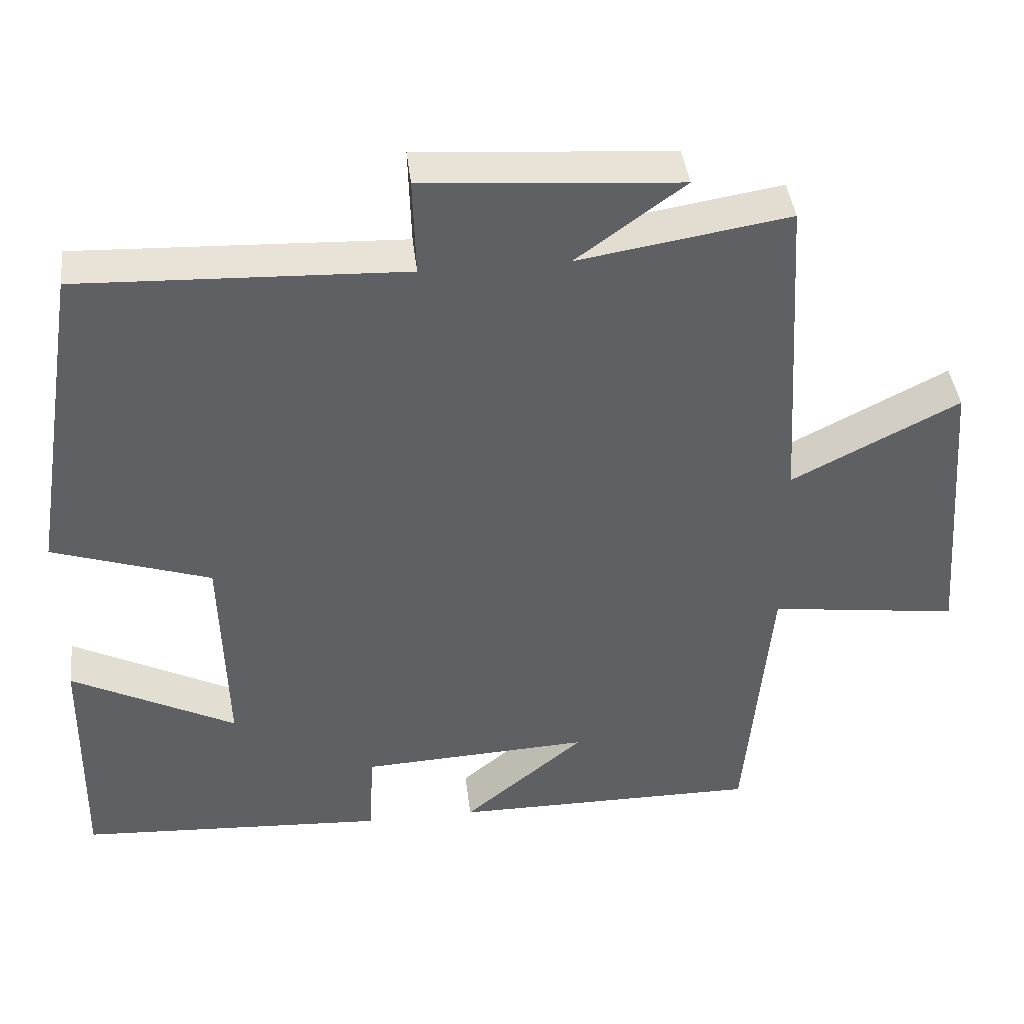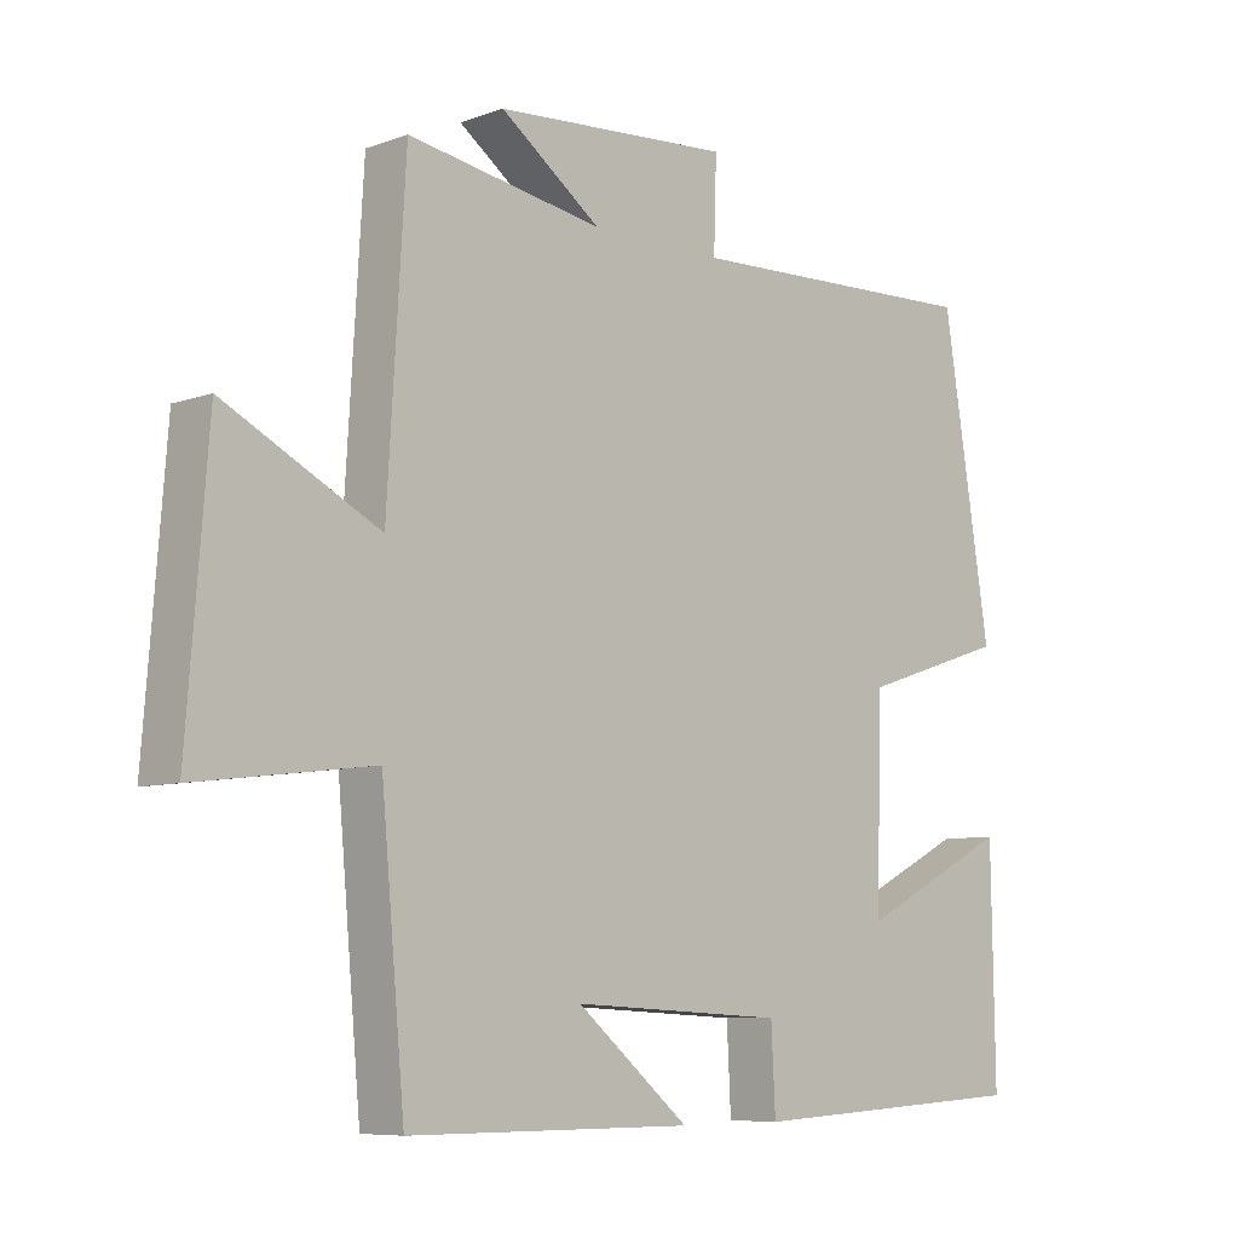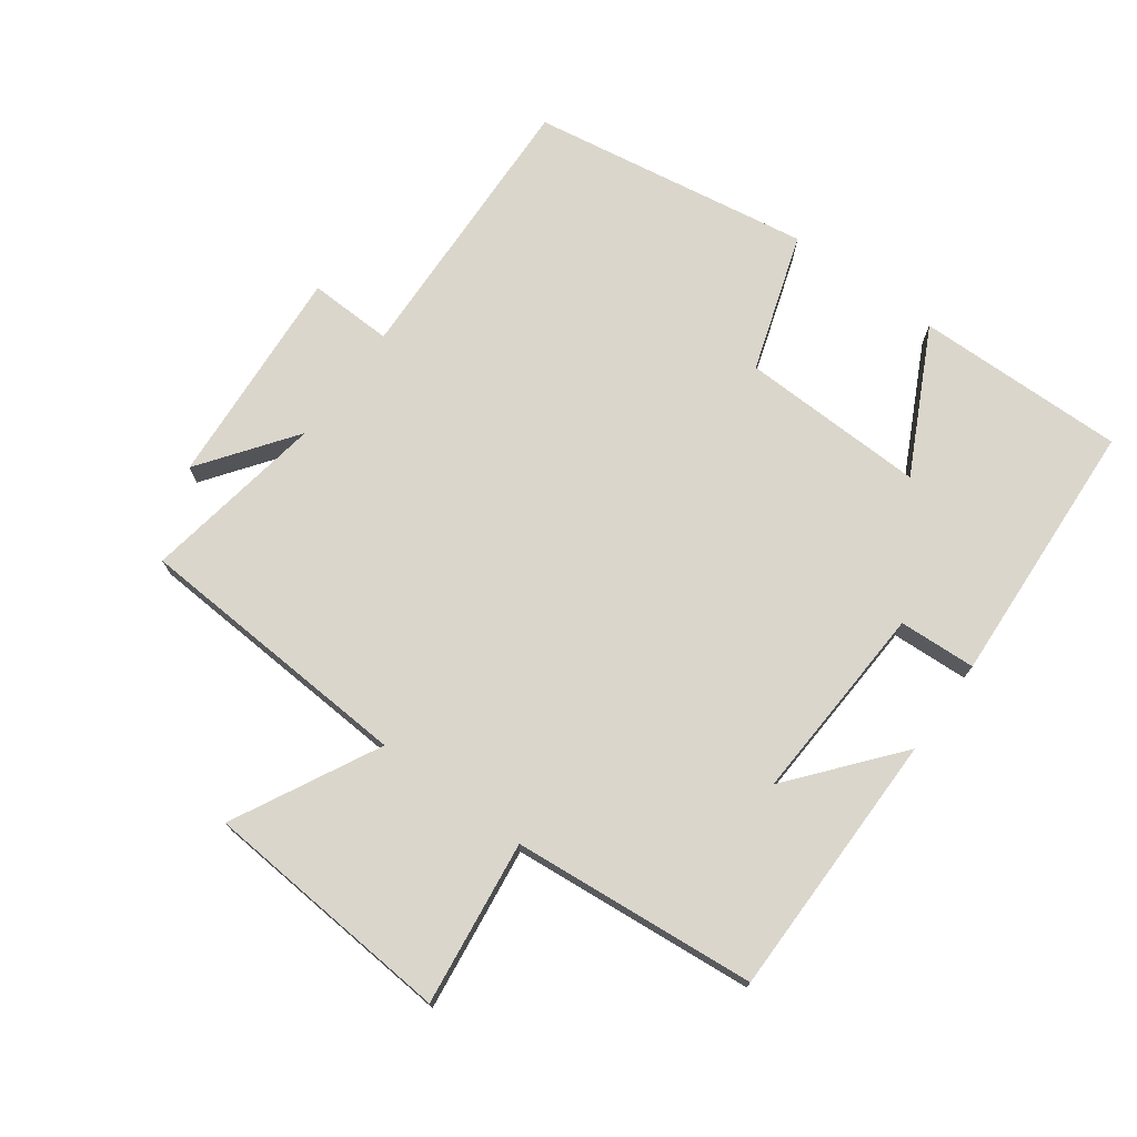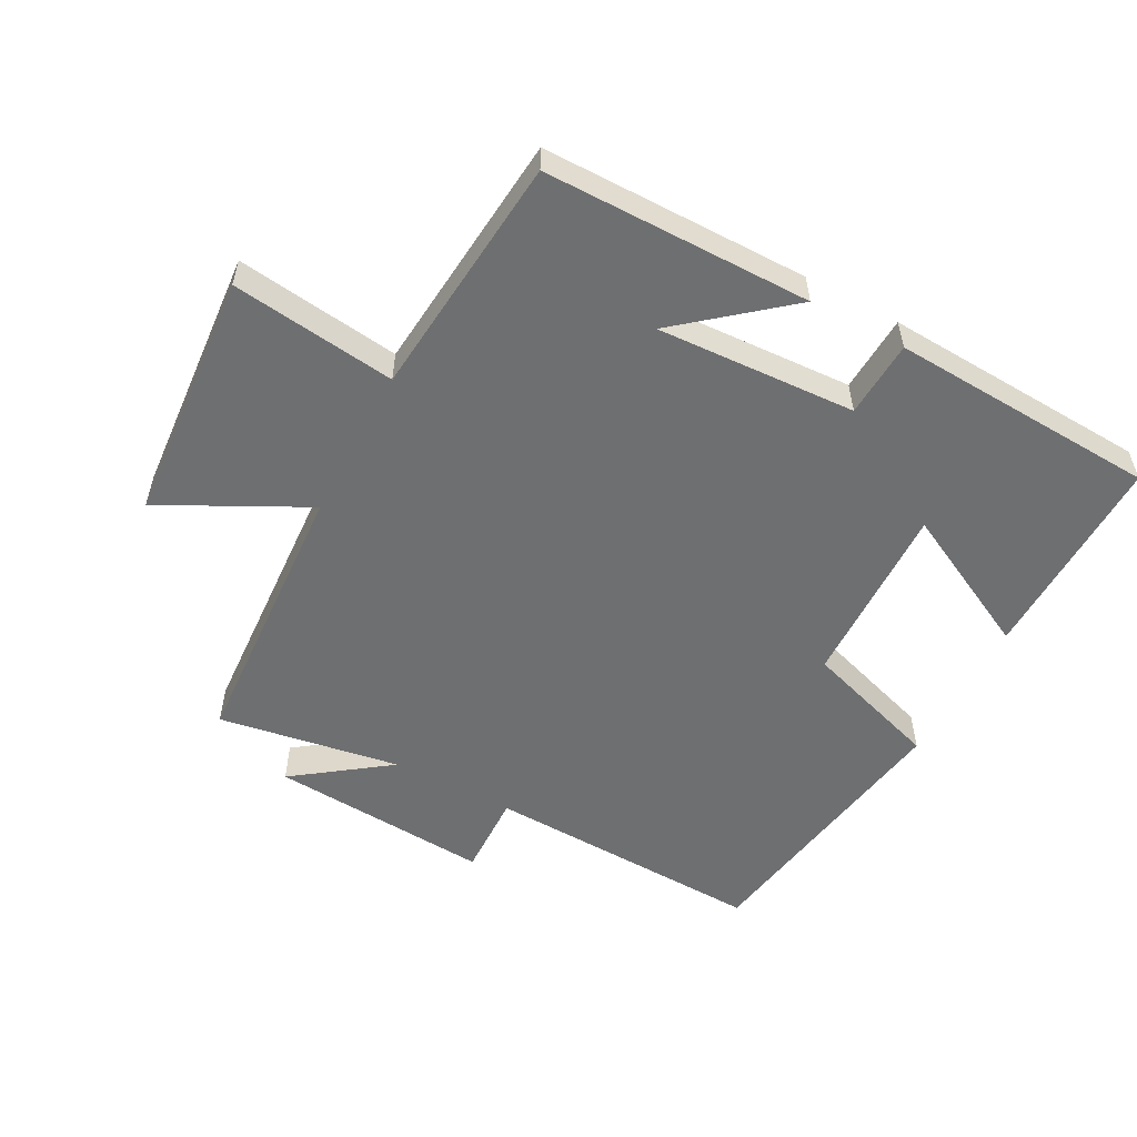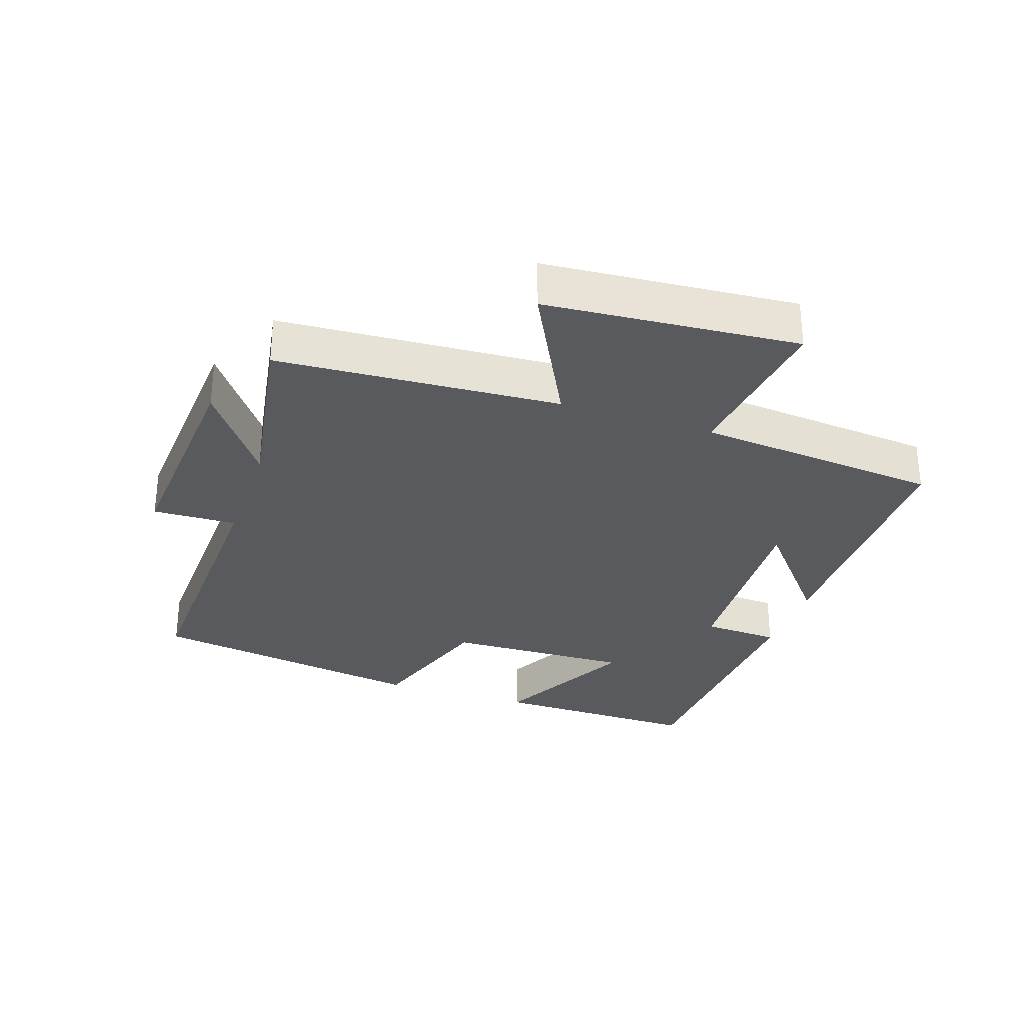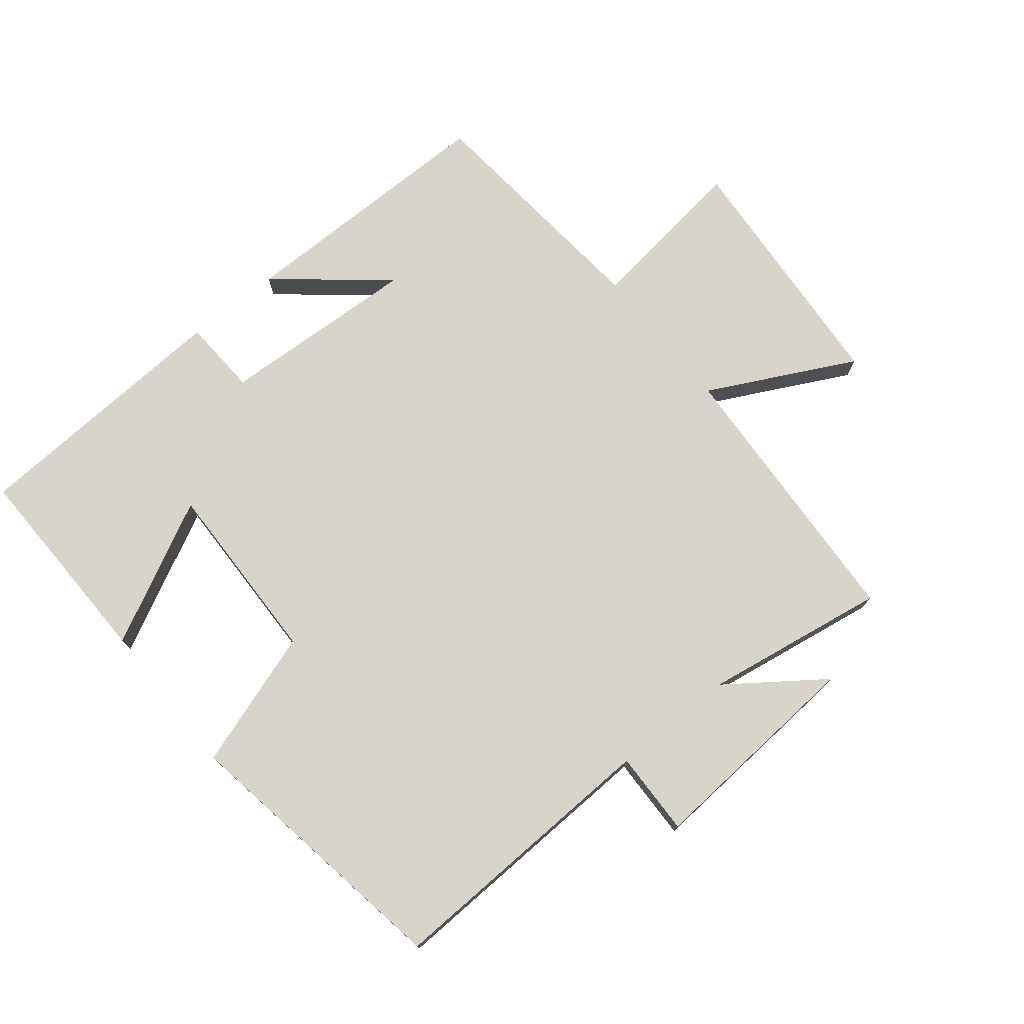
<metadata>
{"format":"obj","ext":"obj","renderer":"f3d","projection":"perspective","resolution":1024,"background":"white","views":[{"elev":41.1,"azim":-6.5,"up":"+Z"},{"elev":-7.7,"azim":135.2,"up":"+Z"},{"elev":73.6,"azim":126.2,"up":"+Y"},{"elev":-54.5,"azim":151.9,"up":"+Y"},{"elev":-30.5,"azim":71.4,"up":"+Y"},{"elev":75.0,"azim":-39.1,"up":"+Y"}]}
</metadata>
<code>
v -0.431 0.07 0.516
v 0.002 0.07 0.5
v -0.002 0.07 0.629
v 0.338 0.07 0.605
v 0.194 0.07 0.5
v 0.474 0.07 0.546
v 0.5 0.07 0.115
v 0.722 0.07 0.229
v 0.752 0.07 -0.157
v 0.5 0.07 -0.125
v 0.466 0.07 -0.499
v 0.056 0.07 -0.5
v 0.218 0.07 -0.366
v -0.088 0.07 -0.382
v -0.094 0.07 -0.5
v -0.505 0.07 -0.478
v -0.5 0.07 -0.156
v -0.281 0.07 -0.267
v -0.289 0.07 0.017
v -0.5 0.07 0.086
v -0.431 0 0.516
v 0.002 0 0.5
v -0.002 0 0.629
v 0.338 0 0.605
v 0.194 0 0.5
v 0.474 0 0.546
v 0.5 0 0.115
v 0.722 0 0.229
v 0.752 0 -0.157
v 0.5 0 -0.125
v 0.466 0 -0.499
v 0.056 0 -0.5
v 0.218 0 -0.366
v -0.088 0 -0.382
v -0.094 0 -0.5
v -0.505 0 -0.478
v -0.5 0 -0.156
v -0.281 0 -0.267
v -0.289 0 0.017
v -0.5 0 0.086
f 19 20 1 2
f 18 19 2
f 15 16 17 18
f 14 15 18
f 13 14 18 2
f 11 12 13
f 10 11 13 2
f 7 8 9 10
f 5 6 7 10
f 5 10 2 3
f 3 4 5
f 22 21 40 39
f 22 39 38
f 38 37 36 35
f 38 35 34
f 22 38 34 33
f 33 32 31
f 22 33 31 30
f 30 29 28 27
f 30 27 26 25
f 23 22 30 25
f 25 24 23
f 1 21 22 2
f 2 22 23 3
f 3 23 24 4
f 4 24 25 5
f 5 25 26 6
f 6 26 27 7
f 7 27 28 8
f 8 28 29 9
f 9 29 30 10
f 10 30 31 11
f 11 31 32 12
f 12 32 33 13
f 13 33 34 14
f 14 34 35 15
f 15 35 36 16
f 16 36 37 17
f 17 37 38 18
f 18 38 39 19
f 19 39 40 20
f 20 40 21 1

</code>
